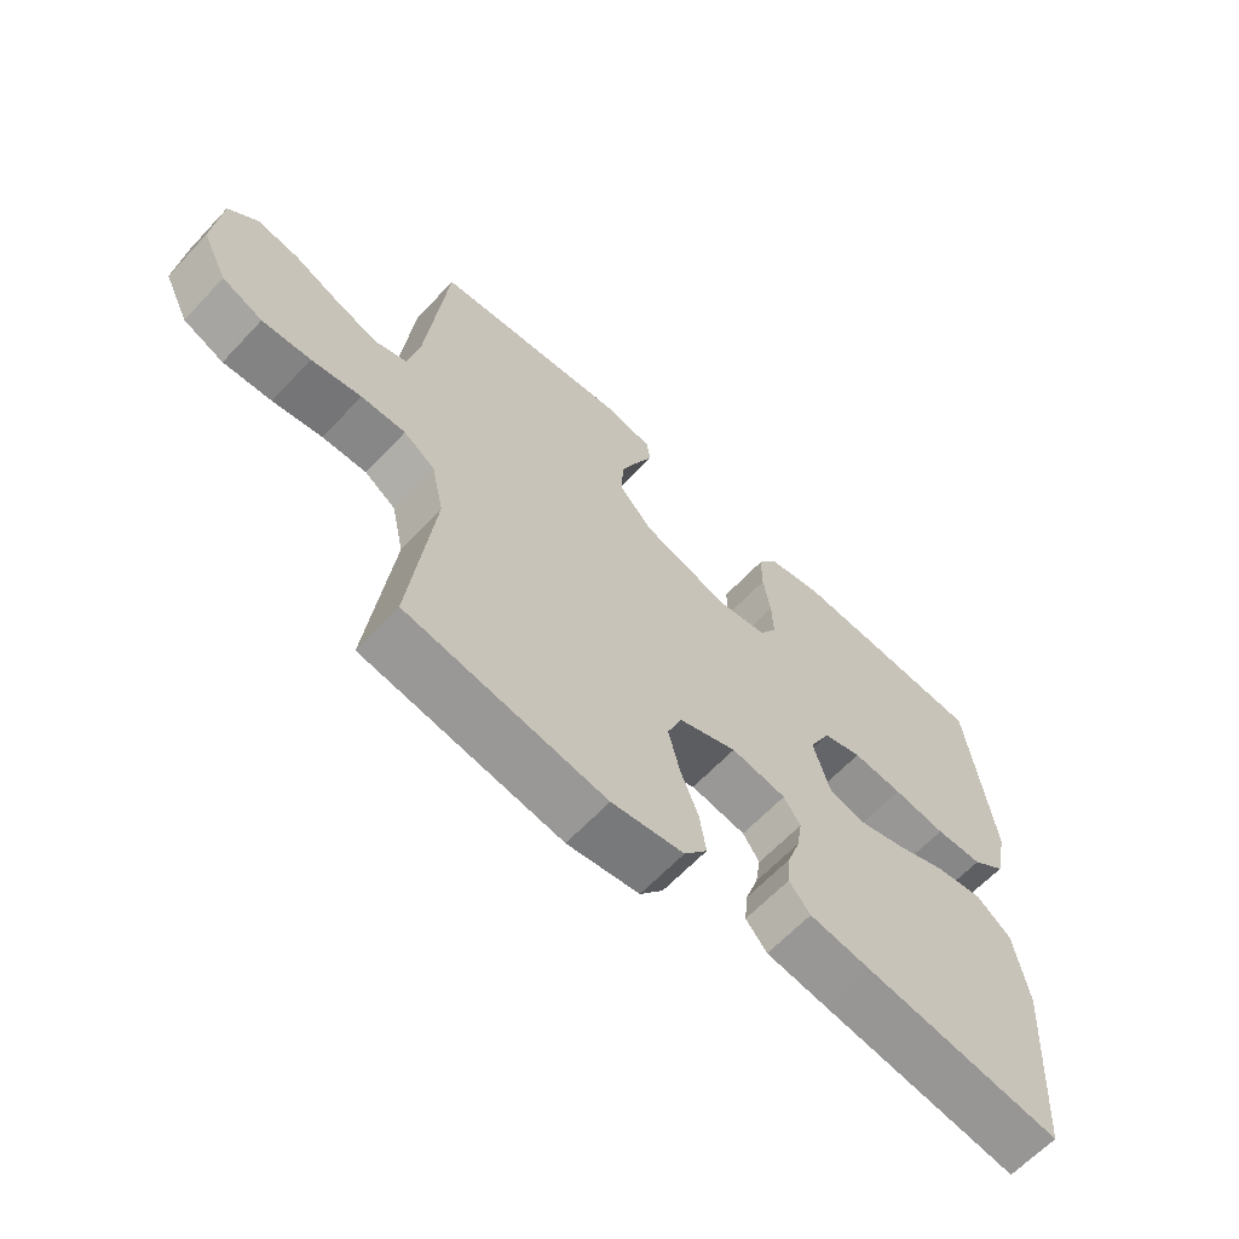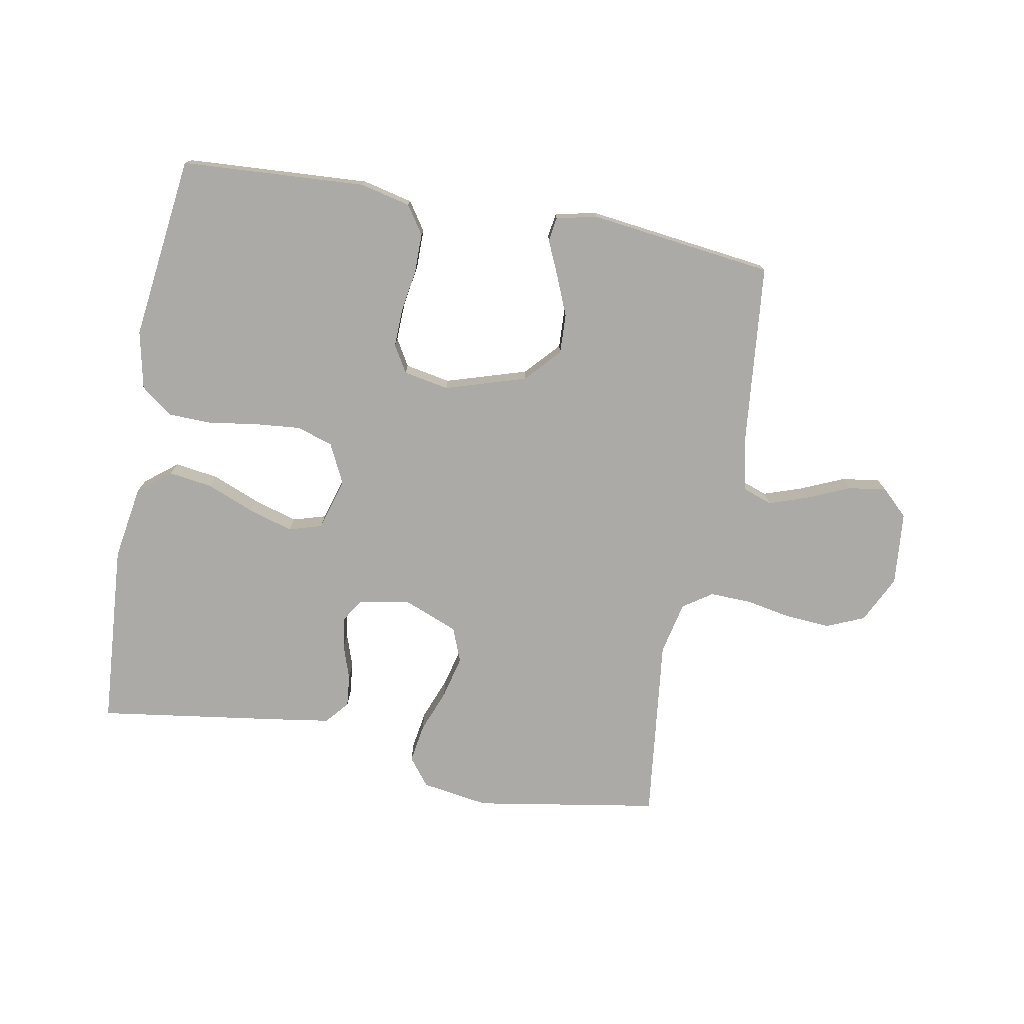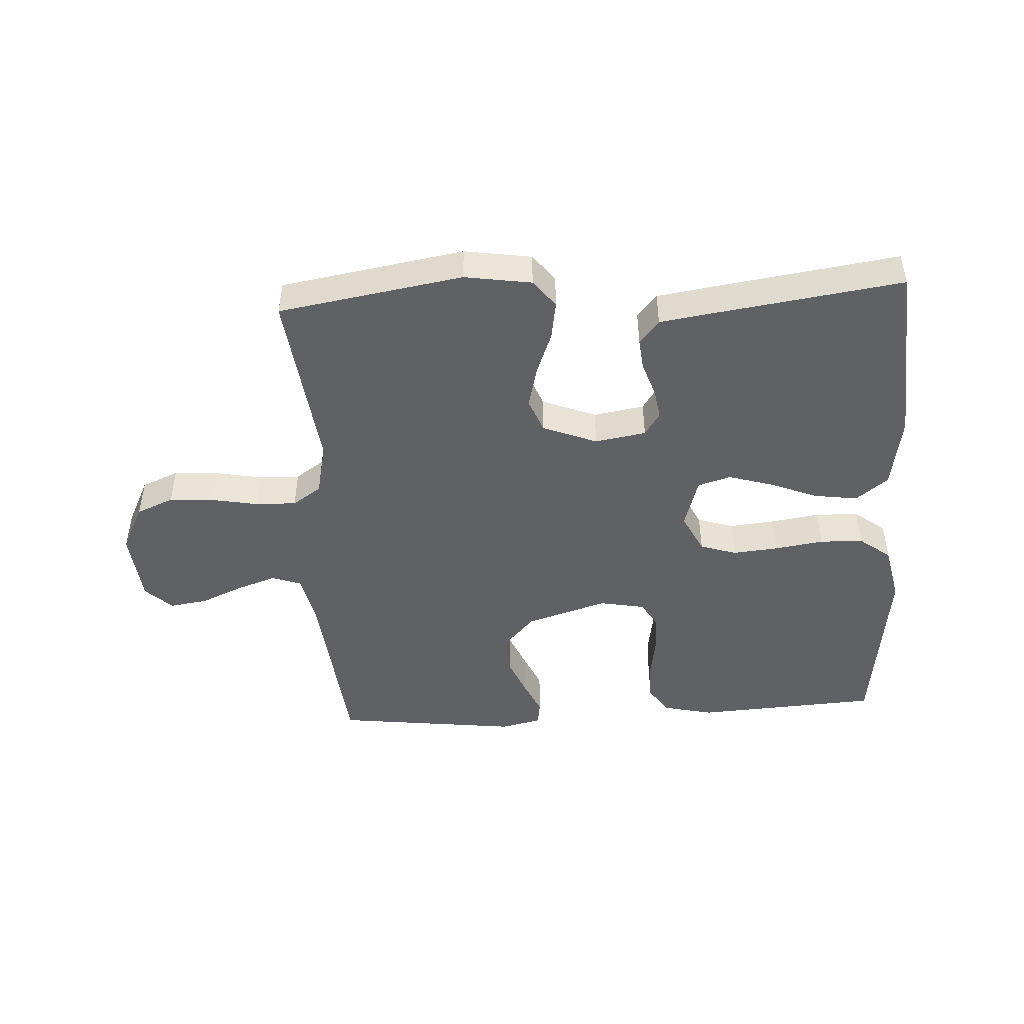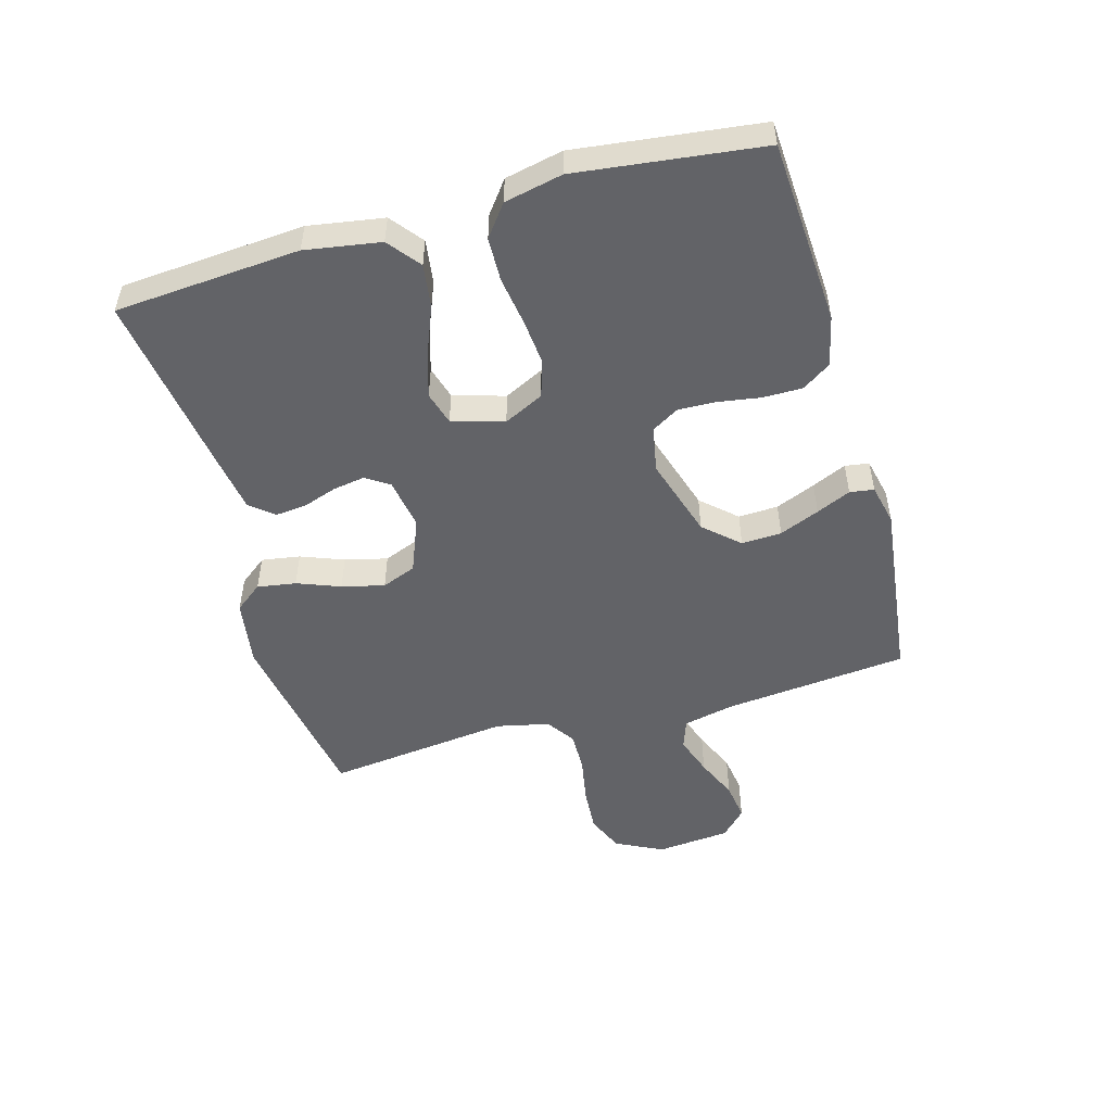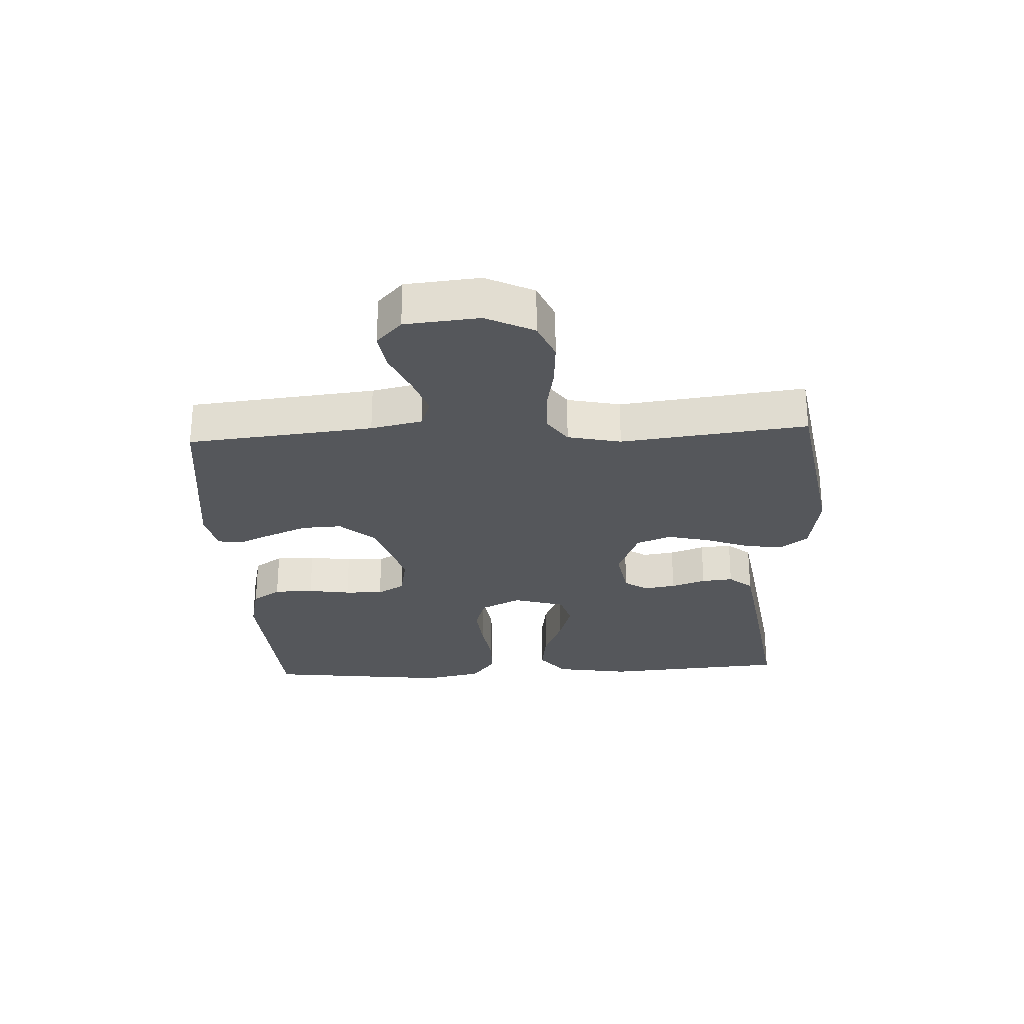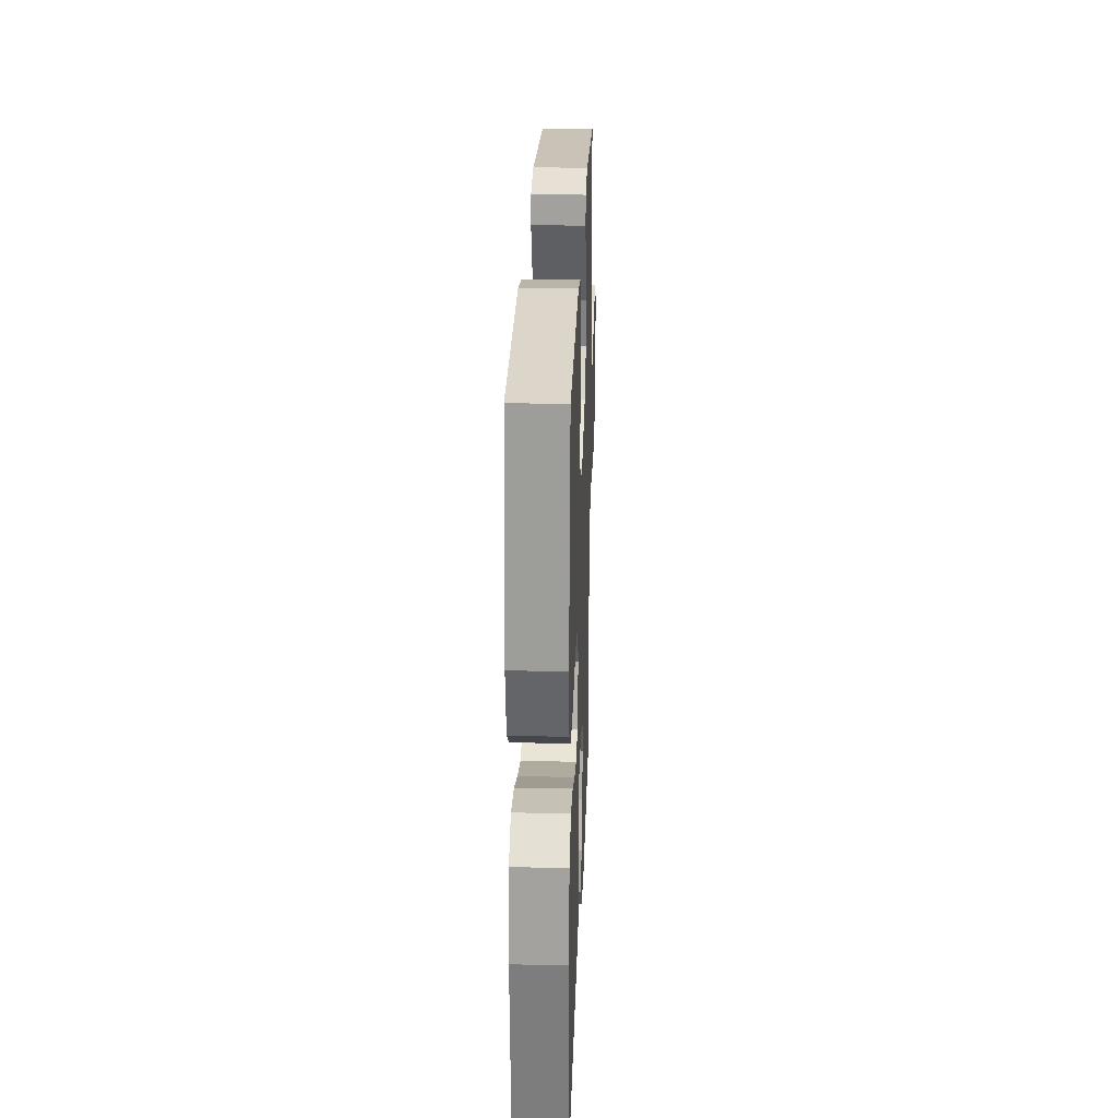
<metadata>
{"format":"obj","ext":"obj","renderer":"f3d","projection":"perspective","resolution":1024,"background":"white","views":[{"elev":-63.4,"azim":136.9,"up":"+Z"},{"elev":-75.8,"azim":-10.4,"up":"+Y"},{"elev":-46.9,"azim":-176.7,"up":"+Y"},{"elev":-51.0,"azim":-74.2,"up":"+Y"},{"elev":-27.0,"azim":93.0,"up":"+Y"},{"elev":26.4,"azim":-88.0,"up":"+Z"}]}
</metadata>
<code>
v 0.5 0.07 -0.5
v 0.2 0.07 -0.55
v 0.091 0.07 -0.533
v 0.056 0.07 -0.488
v 0.066 0.07 -0.425
v 0.093 0.07 -0.355
v 0.11 0.07 -0.286
v 0.088 0.07 -0.23
v 0 0.07 -0.195
v -0.083 0.07 -0.209
v -0.108 0.07 -0.247
v -0.1 0.07 -0.298
v -0.081 0.07 -0.354
v -0.076 0.07 -0.405
v -0.108 0.07 -0.443
v -0.2 0.07 -0.457
v -0.5 0.07 -0.5
v -0.522 0.07 -0.2
v -0.502 0.07 -0.078
v -0.45 0.07 -0.037
v -0.379 0.07 -0.047
v -0.302 0.07 -0.078
v -0.229 0.07 -0.1
v -0.175 0.07 -0.084
v -0.15 0.07 0
v -0.182 0.07 0.065
v -0.241 0.07 0.084
v -0.316 0.07 0.077
v -0.395 0.07 0.065
v -0.466 0.07 0.067
v -0.517 0.07 0.106
v -0.537 0.07 0.2
v -0.5 0.07 0.5
v -0.2 0.07 0.518
v -0.118 0.07 0.499
v -0.087 0.07 0.453
v -0.087 0.07 0.389
v -0.098 0.07 0.32
v -0.1 0.07 0.258
v -0.074 0.07 0.214
v 0 0.07 0.2
v 0.132 0.07 0.241
v 0.183 0.07 0.297
v 0.18 0.07 0.362
v 0.153 0.07 0.427
v 0.128 0.07 0.483
v 0.134 0.07 0.522
v 0.2 0.07 0.537
v 0.5 0.07 0.5
v 0.53 0.07 0.2
v 0.548 0.07 0.117
v 0.596 0.07 0.1
v 0.66 0.07 0.122
v 0.729 0.07 0.152
v 0.791 0.07 0.161
v 0.834 0.07 0.12
v 0.845 0.07 0
v 0.807 0.07 -0.077
v 0.746 0.07 -0.103
v 0.673 0.07 -0.098
v 0.598 0.07 -0.084
v 0.531 0.07 -0.082
v 0.484 0.07 -0.114
v 0.465 0.07 -0.2
v 0.5 0 -0.5
v 0.2 0 -0.55
v 0.091 0 -0.533
v 0.056 0 -0.488
v 0.066 0 -0.425
v 0.093 0 -0.355
v 0.11 0 -0.286
v 0.088 0 -0.23
v 0 0 -0.195
v -0.083 0 -0.209
v -0.108 0 -0.247
v -0.1 0 -0.298
v -0.081 0 -0.354
v -0.076 0 -0.405
v -0.108 0 -0.443
v -0.2 0 -0.457
v -0.5 0 -0.5
v -0.522 0 -0.2
v -0.502 0 -0.078
v -0.45 0 -0.037
v -0.379 0 -0.047
v -0.302 0 -0.078
v -0.229 0 -0.1
v -0.175 0 -0.084
v -0.15 0 0
v -0.182 0 0.065
v -0.241 0 0.084
v -0.316 0 0.077
v -0.395 0 0.065
v -0.466 0 0.067
v -0.517 0 0.106
v -0.537 0 0.2
v -0.5 0 0.5
v -0.2 0 0.518
v -0.118 0 0.499
v -0.087 0 0.453
v -0.087 0 0.389
v -0.098 0 0.32
v -0.1 0 0.258
v -0.074 0 0.214
v 0 0 0.2
v 0.132 0 0.241
v 0.183 0 0.297
v 0.18 0 0.362
v 0.153 0 0.427
v 0.128 0 0.483
v 0.134 0 0.522
v 0.2 0 0.537
v 0.5 0 0.5
v 0.53 0 0.2
v 0.548 0 0.117
v 0.596 0 0.1
v 0.66 0 0.122
v 0.729 0 0.152
v 0.791 0 0.161
v 0.834 0 0.12
v 0.845 0 0
v 0.807 0 -0.077
v 0.746 0 -0.103
v 0.673 0 -0.098
v 0.598 0 -0.084
v 0.531 0 -0.082
v 0.484 0 -0.114
v 0.465 0 -0.2
f 59 60 61
f 58 59 61
f 57 58 61
f 56 57 61
f 55 56 61
f 54 55 61
f 53 54 61
f 52 53 61 62
f 51 52 62 63
f 48 49 50
f 47 48 50
f 46 47 50
f 45 46 50
f 50 51 63
f 45 50 63
f 44 45 63
f 36 37 38
f 35 36 38
f 34 35 38
f 33 34 38
f 32 33 38
f 31 32 38
f 30 31 38
f 29 30 38
f 28 29 38
f 27 28 38 39
f 26 27 39 40
f 20 21 22
f 19 20 22
f 18 19 22
f 17 18 22
f 16 17 22
f 15 16 22
f 14 15 22
f 13 14 22
f 12 13 22
f 11 12 22 23
f 10 11 23 24
f 4 5 6
f 3 4 6
f 2 3 6
f 1 2 6
f 64 1 6
f 64 6 7
f 43 44 63 64
f 64 7 8
f 43 64 8
f 42 43 8
f 41 42 8 9
f 40 41 9
f 26 40 9
f 25 26 9
f 9 10 24 25
f 125 124 123
f 125 123 122
f 125 122 121
f 125 121 120
f 125 120 119
f 125 119 118
f 125 118 117
f 126 125 117 116
f 127 126 116 115
f 114 113 112
f 114 112 111
f 114 111 110
f 114 110 109
f 127 115 114
f 127 114 109
f 127 109 108
f 102 101 100
f 102 100 99
f 102 99 98
f 102 98 97
f 102 97 96
f 102 96 95
f 102 95 94
f 102 94 93
f 102 93 92
f 103 102 92 91
f 104 103 91 90
f 86 85 84
f 86 84 83
f 86 83 82
f 86 82 81
f 86 81 80
f 86 80 79
f 86 79 78
f 86 78 77
f 86 77 76
f 87 86 76 75
f 88 87 75 74
f 70 69 68
f 70 68 67
f 70 67 66
f 70 66 65
f 70 65 128
f 71 70 128
f 128 127 108 107
f 72 71 128
f 72 128 107
f 72 107 106
f 73 72 106 105
f 73 105 104
f 73 104 90
f 73 90 89
f 89 88 74 73
f 1 65 66 2
f 2 66 67 3
f 3 67 68 4
f 4 68 69 5
f 5 69 70 6
f 6 70 71 7
f 7 71 72 8
f 8 72 73 9
f 9 73 74 10
f 10 74 75 11
f 11 75 76 12
f 12 76 77 13
f 13 77 78 14
f 14 78 79 15
f 15 79 80 16
f 16 80 81 17
f 17 81 82 18
f 18 82 83 19
f 19 83 84 20
f 20 84 85 21
f 21 85 86 22
f 22 86 87 23
f 23 87 88 24
f 24 88 89 25
f 25 89 90 26
f 26 90 91 27
f 27 91 92 28
f 28 92 93 29
f 29 93 94 30
f 30 94 95 31
f 31 95 96 32
f 32 96 97 33
f 33 97 98 34
f 34 98 99 35
f 35 99 100 36
f 36 100 101 37
f 37 101 102 38
f 38 102 103 39
f 39 103 104 40
f 40 104 105 41
f 41 105 106 42
f 42 106 107 43
f 43 107 108 44
f 44 108 109 45
f 45 109 110 46
f 46 110 111 47
f 47 111 112 48
f 48 112 113 49
f 49 113 114 50
f 50 114 115 51
f 51 115 116 52
f 52 116 117 53
f 53 117 118 54
f 54 118 119 55
f 55 119 120 56
f 56 120 121 57
f 57 121 122 58
f 58 122 123 59
f 59 123 124 60
f 60 124 125 61
f 61 125 126 62
f 62 126 127 63
f 63 127 128 64
f 64 128 65 1

</code>
